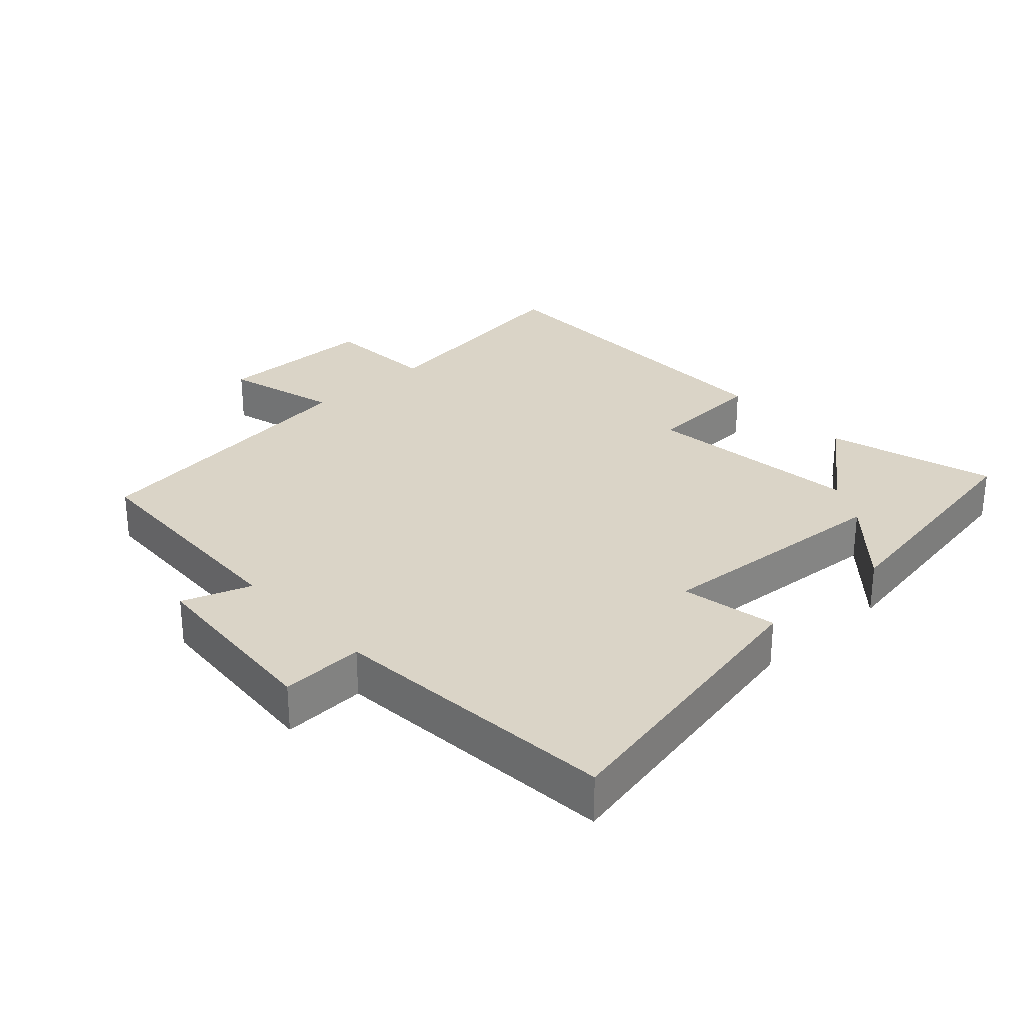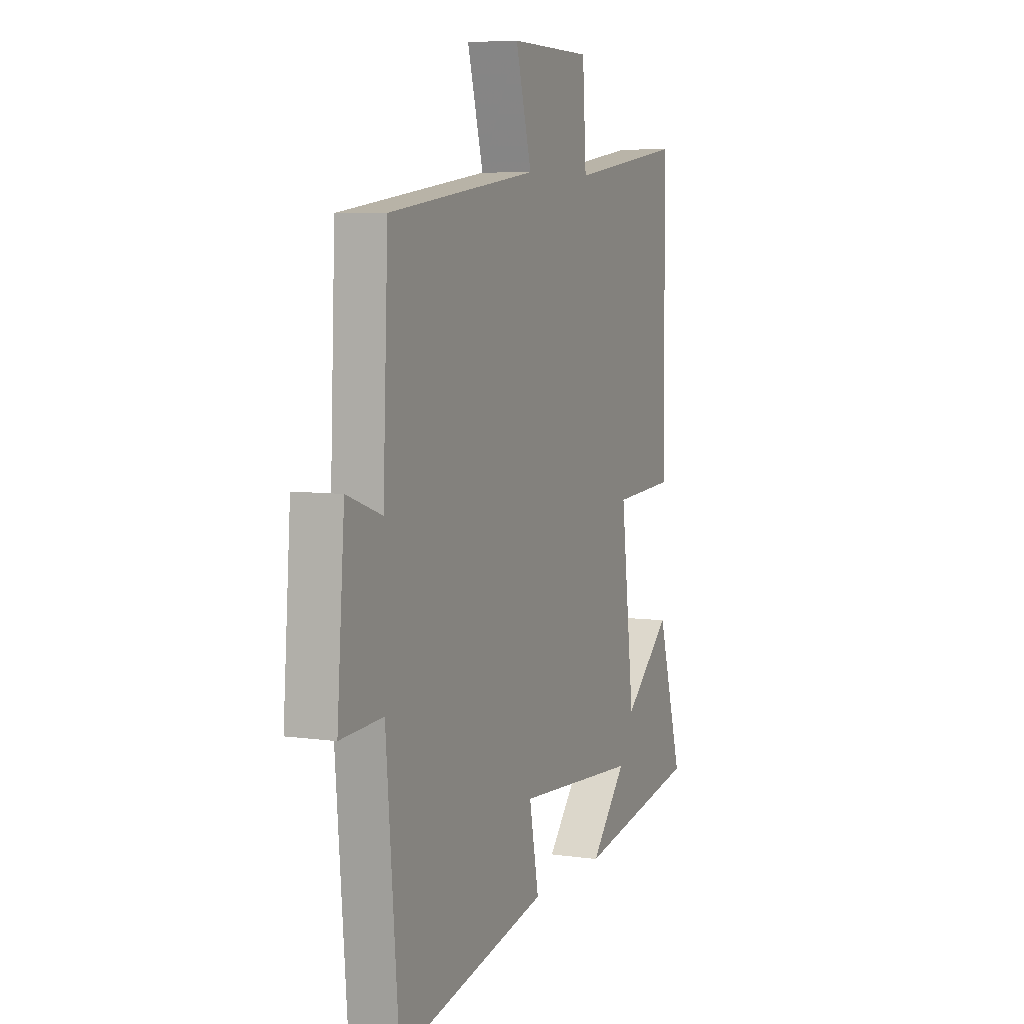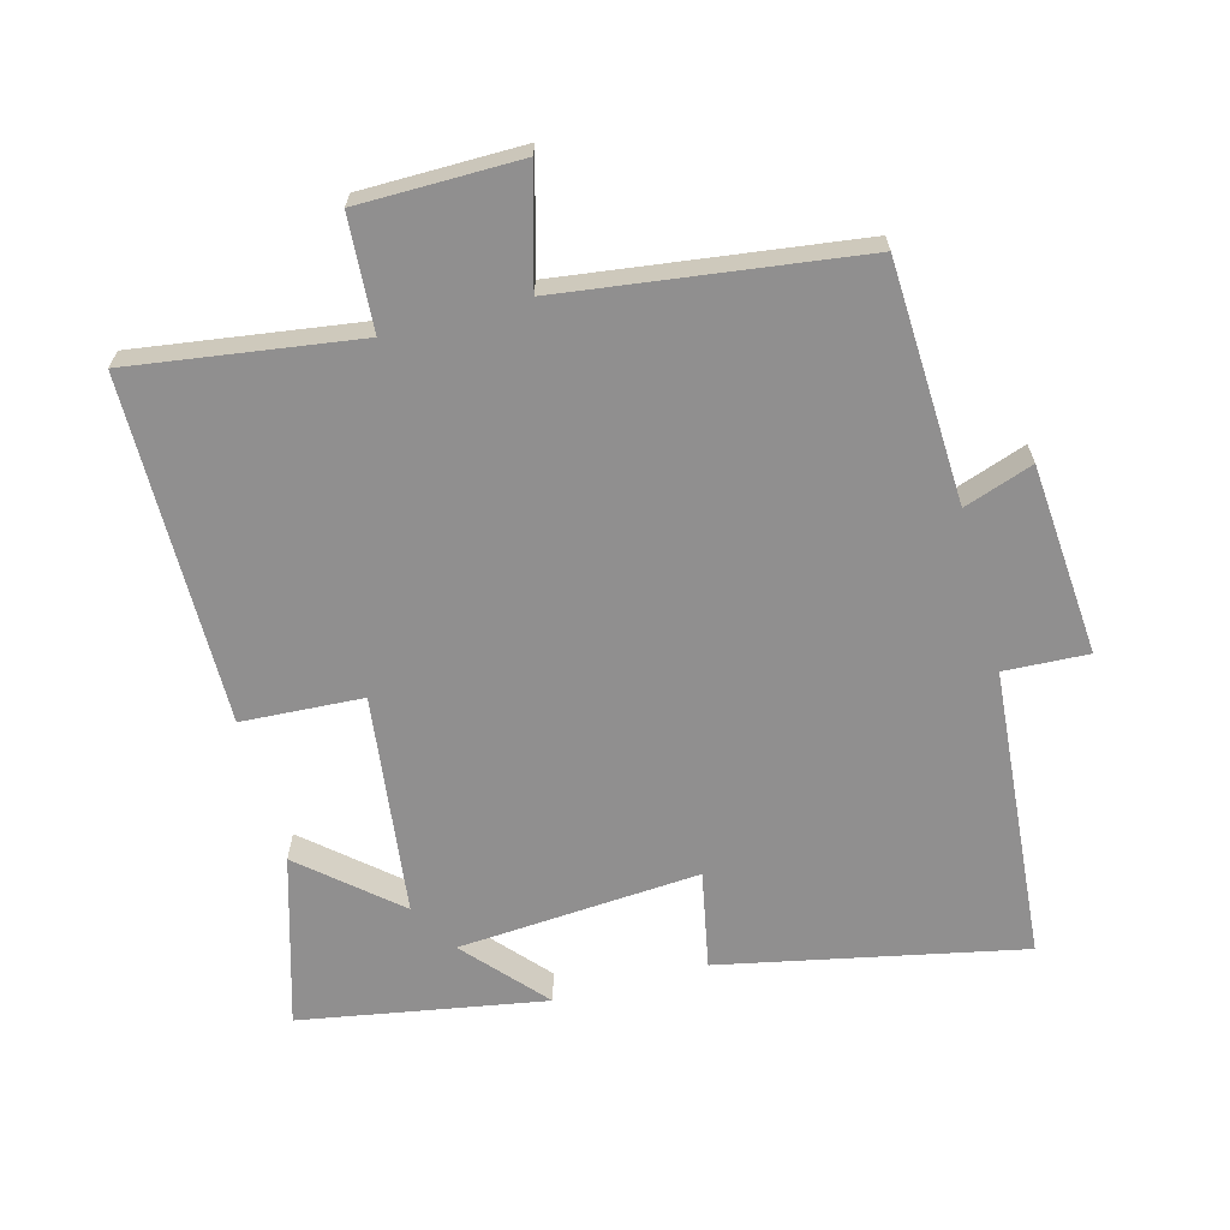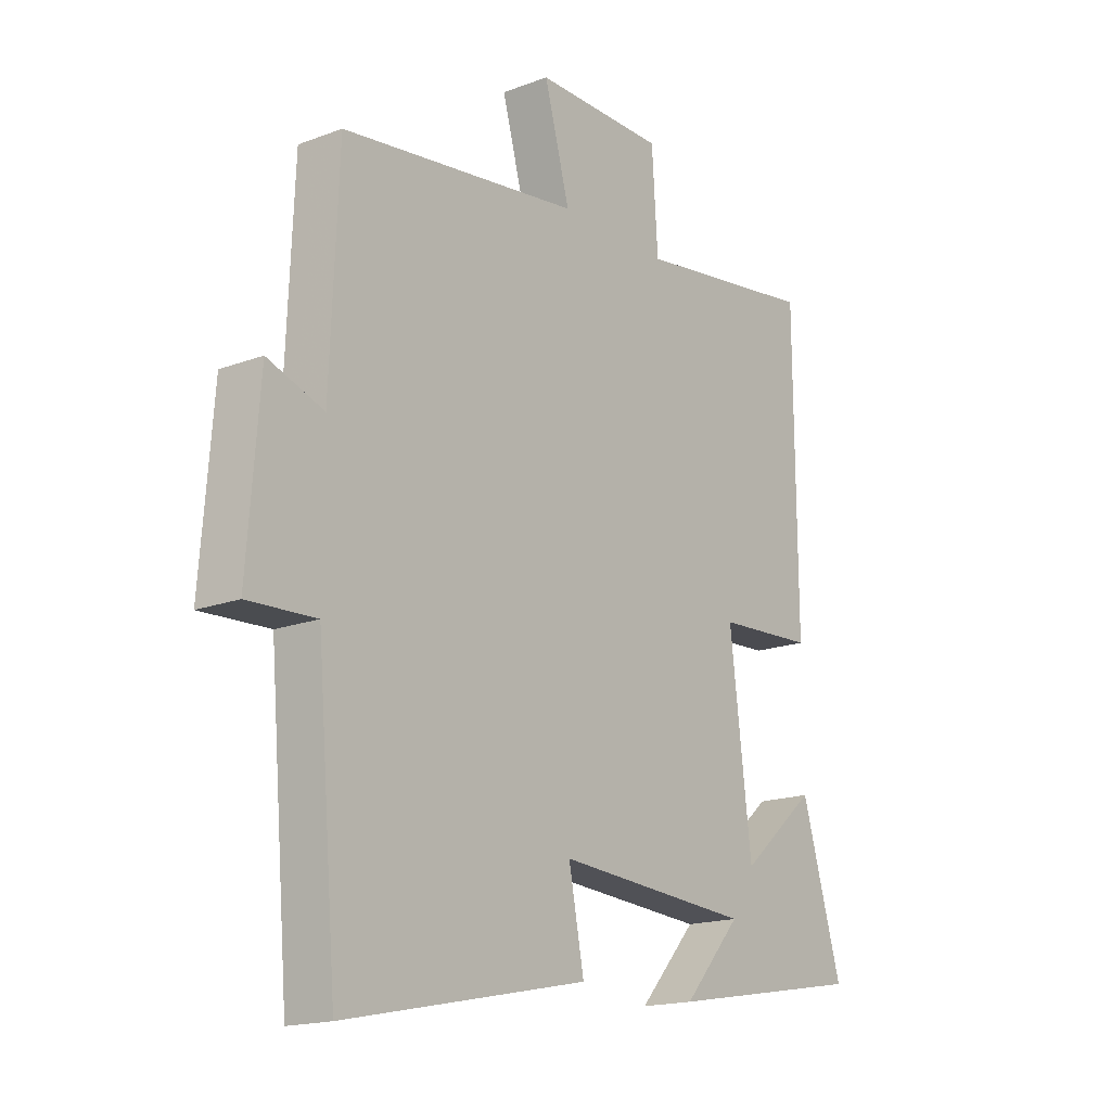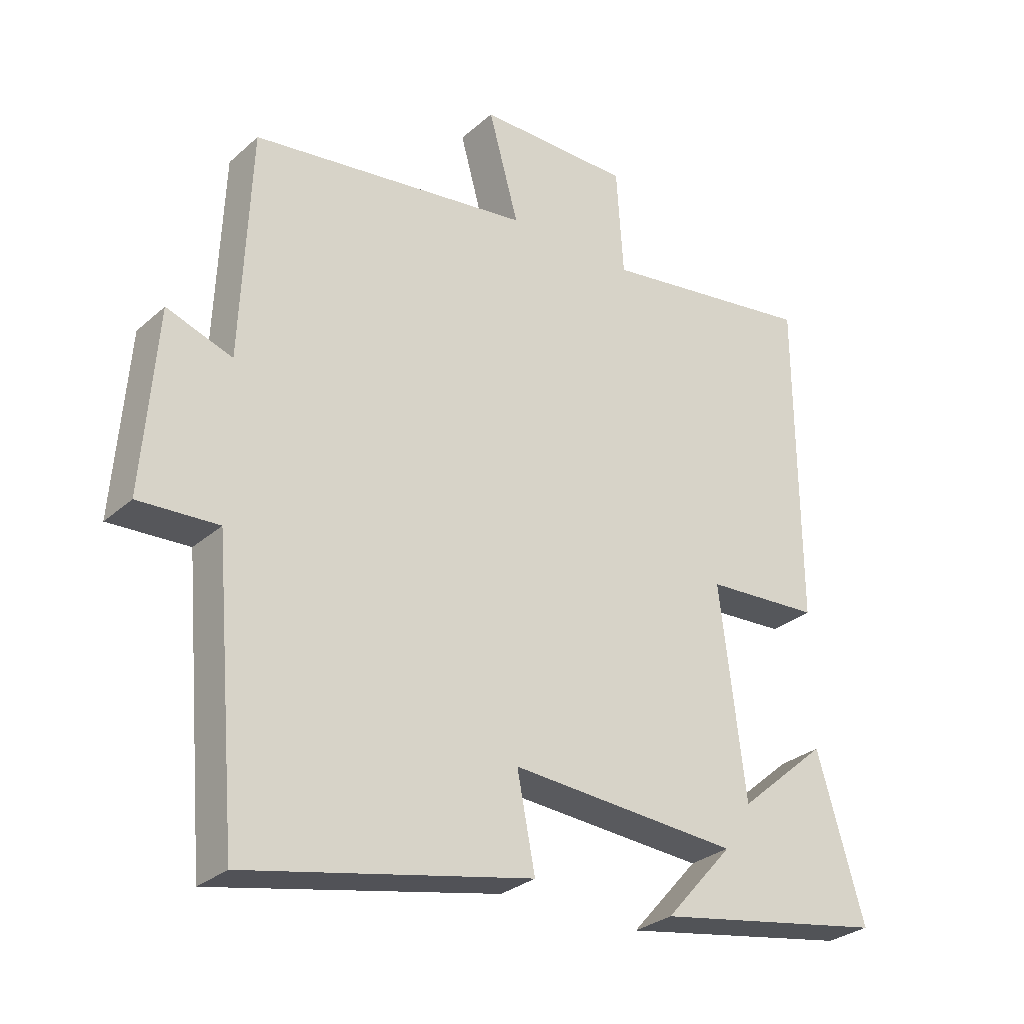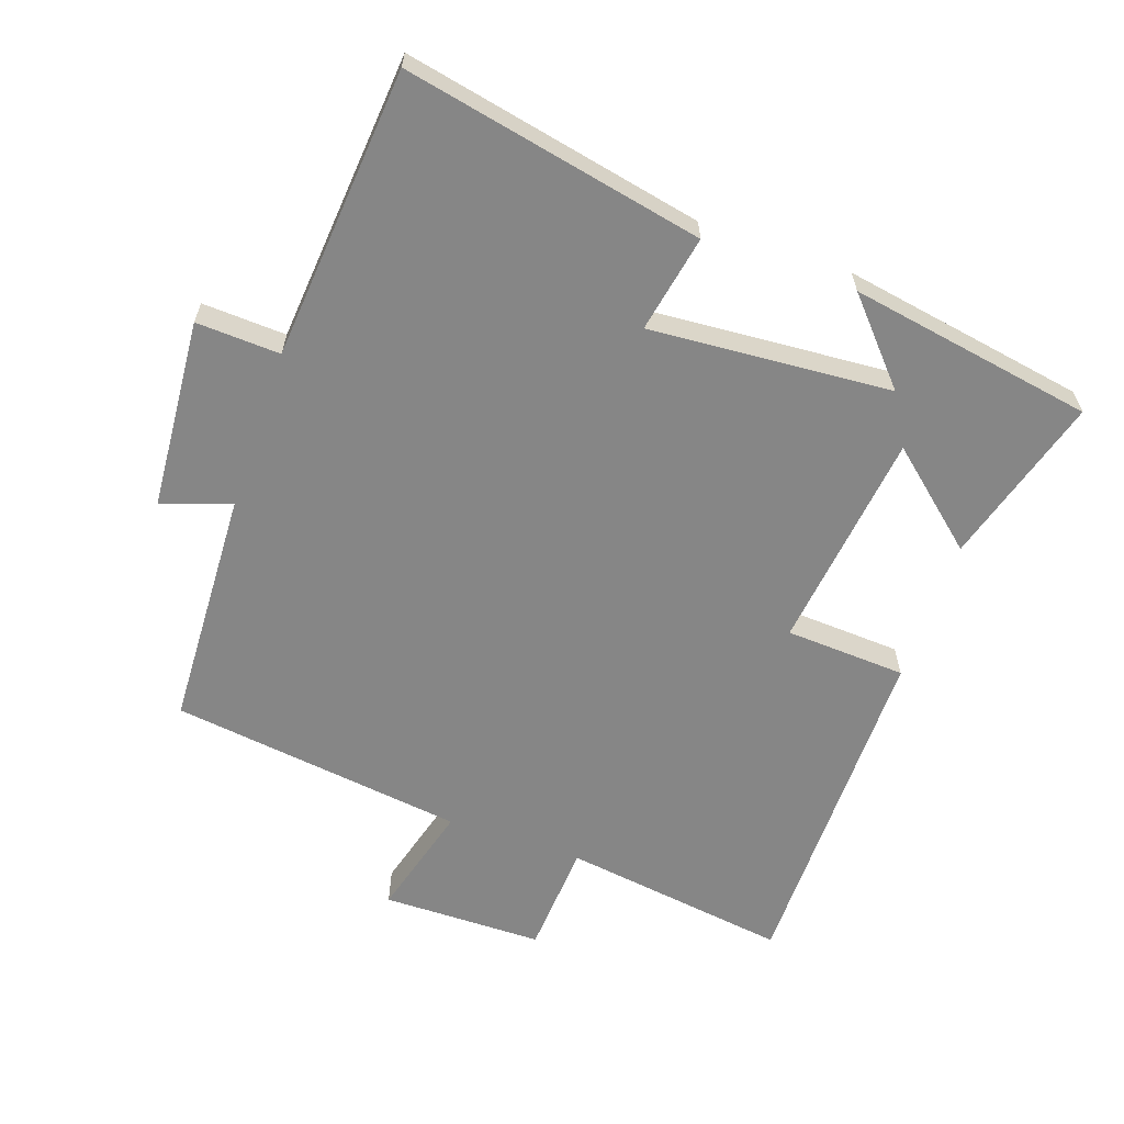
<metadata>
{"format":"obj","ext":"obj","renderer":"f3d","projection":"perspective","resolution":1024,"background":"white","views":[{"elev":28.9,"azim":137.4,"up":"+Y"},{"elev":6.4,"azim":112.9,"up":"+Z"},{"elev":-65.4,"azim":15.0,"up":"+Y"},{"elev":-17.1,"azim":127.1,"up":"+Z"},{"elev":-29.0,"azim":142.1,"up":"+Z"},{"elev":-62.2,"azim":160.9,"up":"+Y"}]}
</metadata>
<code>
v -0.497 0.07 0.548
v -0.159 0.07 0.5
v -0.148 0.07 0.668
v 0.092 0.07 0.67
v 0.045 0.07 0.5
v 0.485 0.07 0.442
v 0.5 0.07 0.085
v 0.603 0.07 0.121
v 0.625 0.07 -0.163
v 0.5 0.07 -0.157
v 0.463 0.07 -0.592
v 0.016 0.07 -0.5
v 0.044 0.07 -0.355
v -0.316 0.07 -0.381
v -0.21 0.07 -0.5
v -0.574 0.07 -0.437
v -0.5 0.07 -0.185
v -0.36 0.07 -0.305
v -0.32 0.07 0.023
v -0.5 0.07 0.033
v -0.497 0 0.548
v -0.159 0 0.5
v -0.148 0 0.668
v 0.092 0 0.67
v 0.045 0 0.5
v 0.485 0 0.442
v 0.5 0 0.085
v 0.603 0 0.121
v 0.625 0 -0.163
v 0.5 0 -0.157
v 0.463 0 -0.592
v 0.016 0 -0.5
v 0.044 0 -0.355
v -0.316 0 -0.381
v -0.21 0 -0.5
v -0.574 0 -0.437
v -0.5 0 -0.185
v -0.36 0 -0.305
v -0.32 0 0.023
v -0.5 0 0.033
f 19 20 1 2
f 18 19 2
f 16 17 18
f 14 15 16
f 14 16 18
f 13 14 18 2
f 10 11 12 13
f 7 8 9 10
f 10 13 2
f 7 10 2
f 6 7 2
f 5 6 2
f 2 3 4 5
f 22 21 40 39
f 22 39 38
f 38 37 36
f 36 35 34
f 38 36 34
f 22 38 34 33
f 33 32 31 30
f 30 29 28 27
f 22 33 30
f 22 30 27
f 22 27 26
f 22 26 25
f 25 24 23 22
f 1 21 22 2
f 2 22 23 3
f 3 23 24 4
f 4 24 25 5
f 5 25 26 6
f 6 26 27 7
f 7 27 28 8
f 8 28 29 9
f 9 29 30 10
f 10 30 31 11
f 11 31 32 12
f 12 32 33 13
f 13 33 34 14
f 14 34 35 15
f 15 35 36 16
f 16 36 37 17
f 17 37 38 18
f 18 38 39 19
f 19 39 40 20
f 20 40 21 1

</code>
